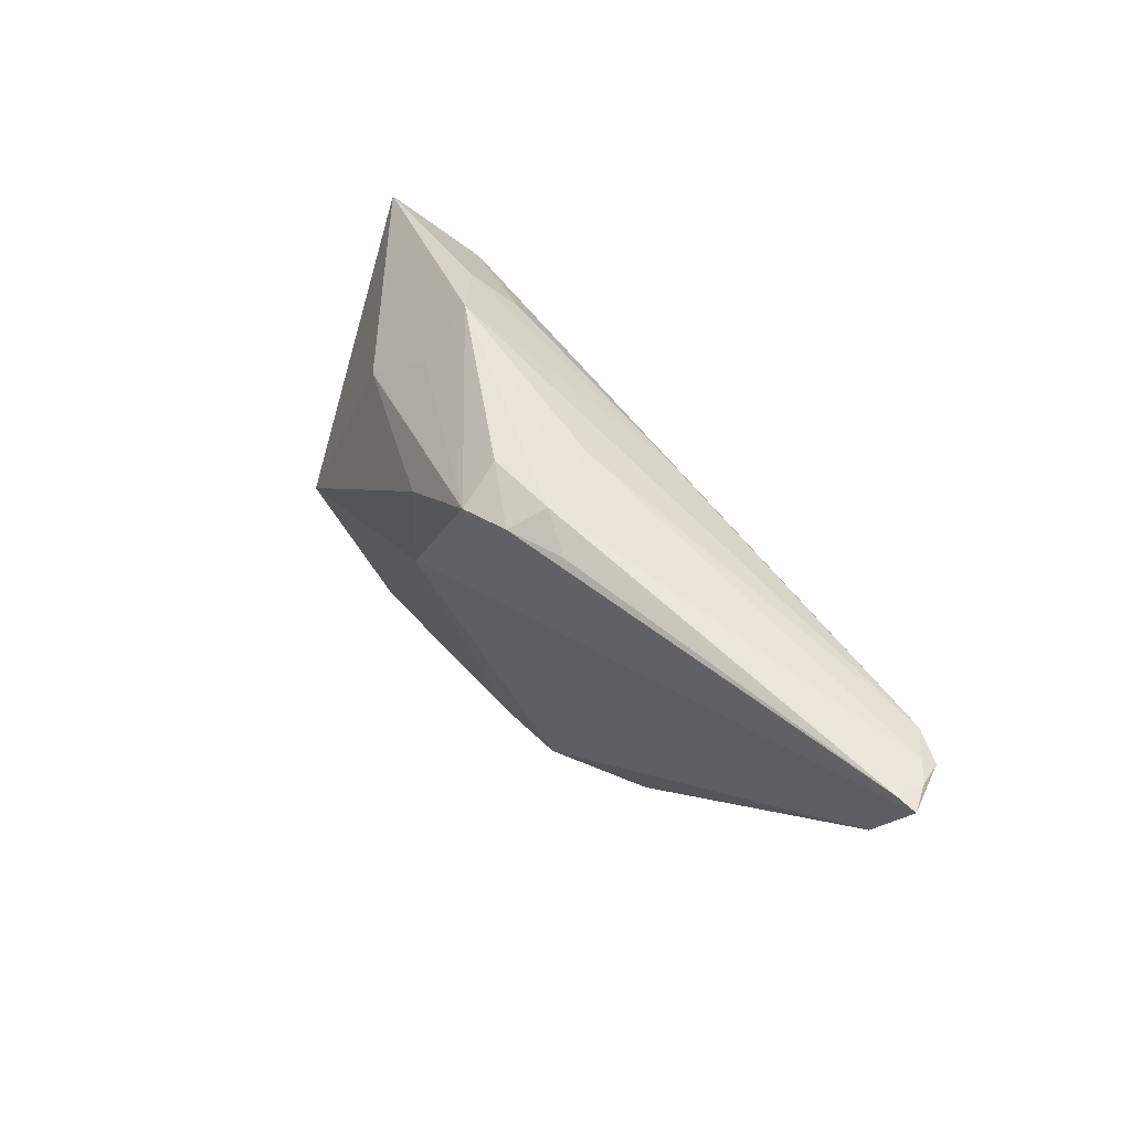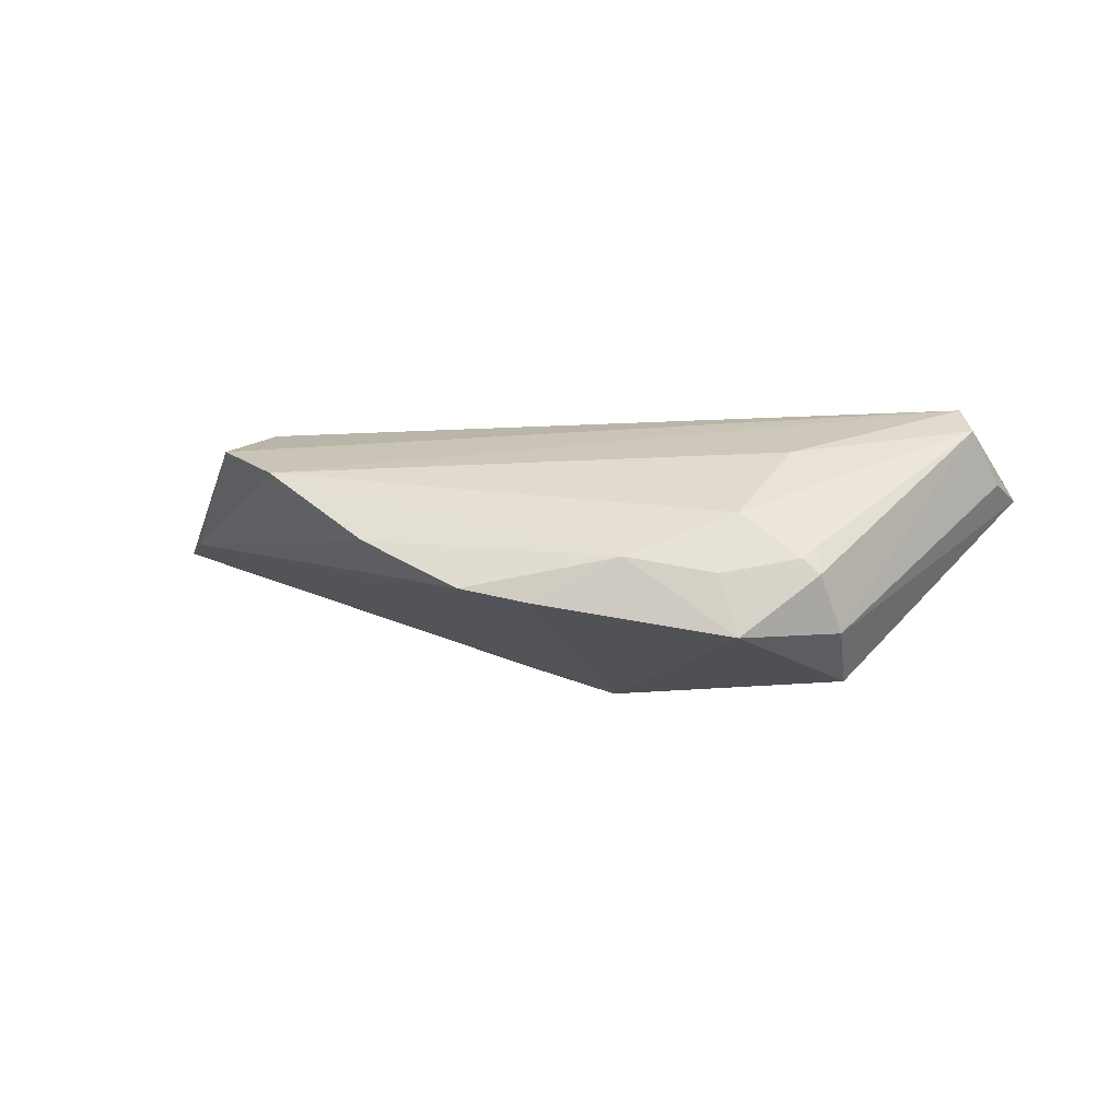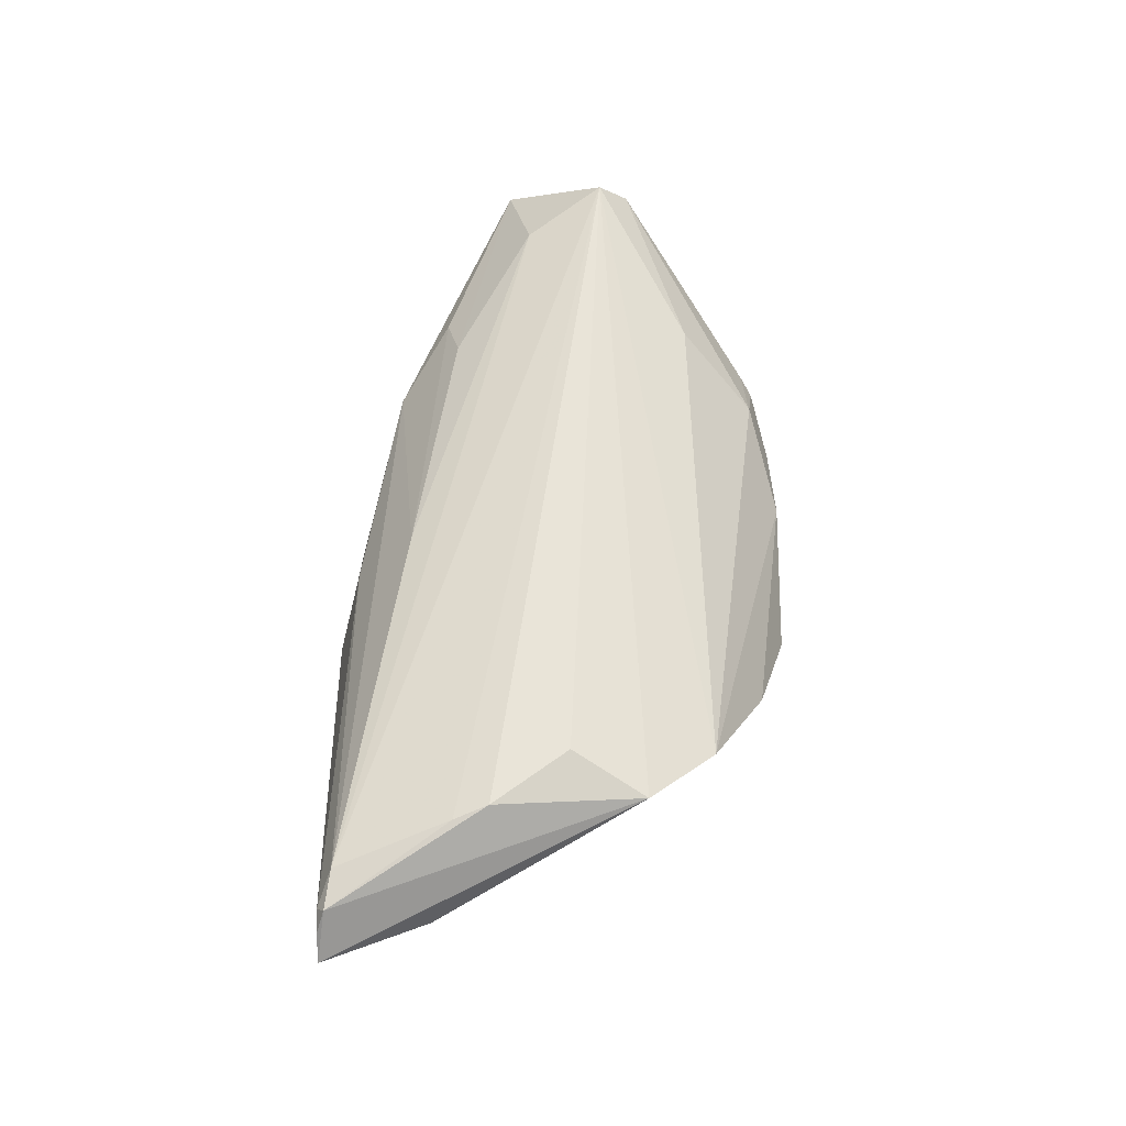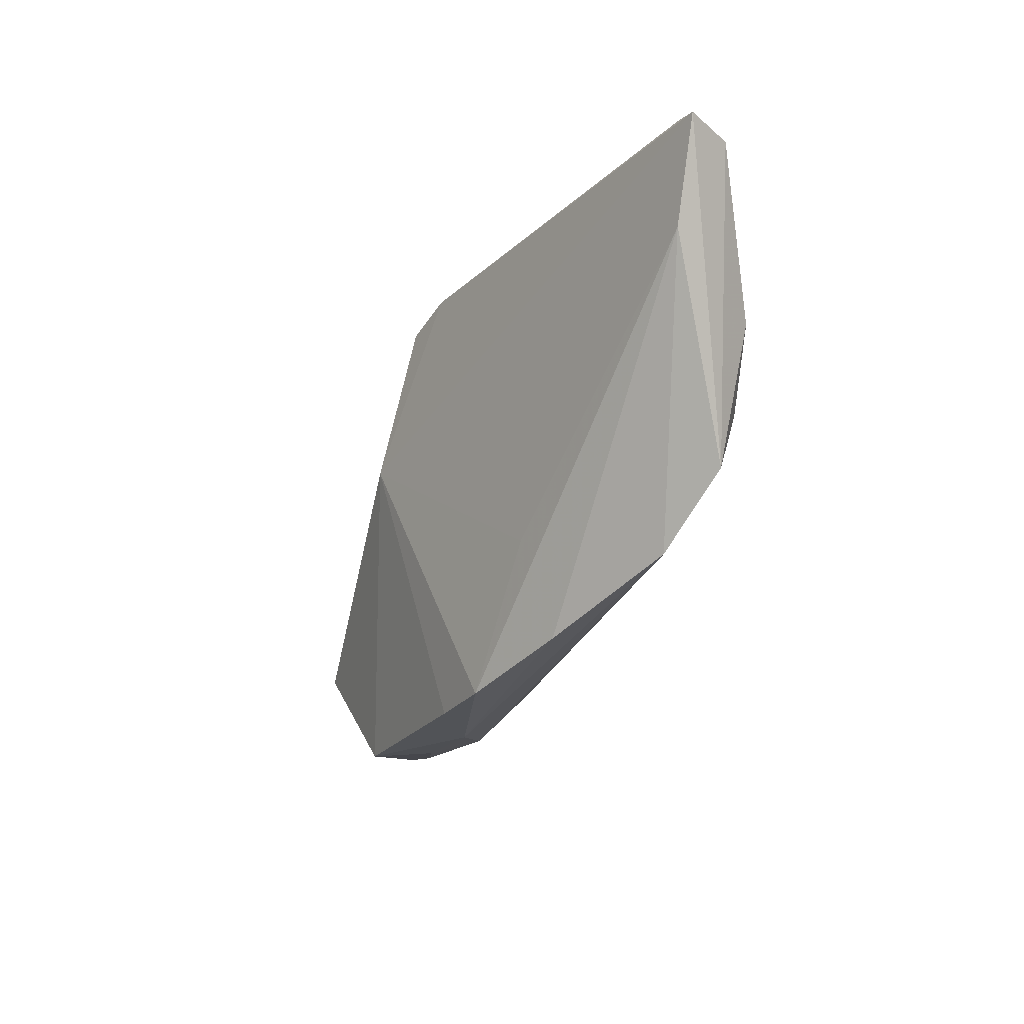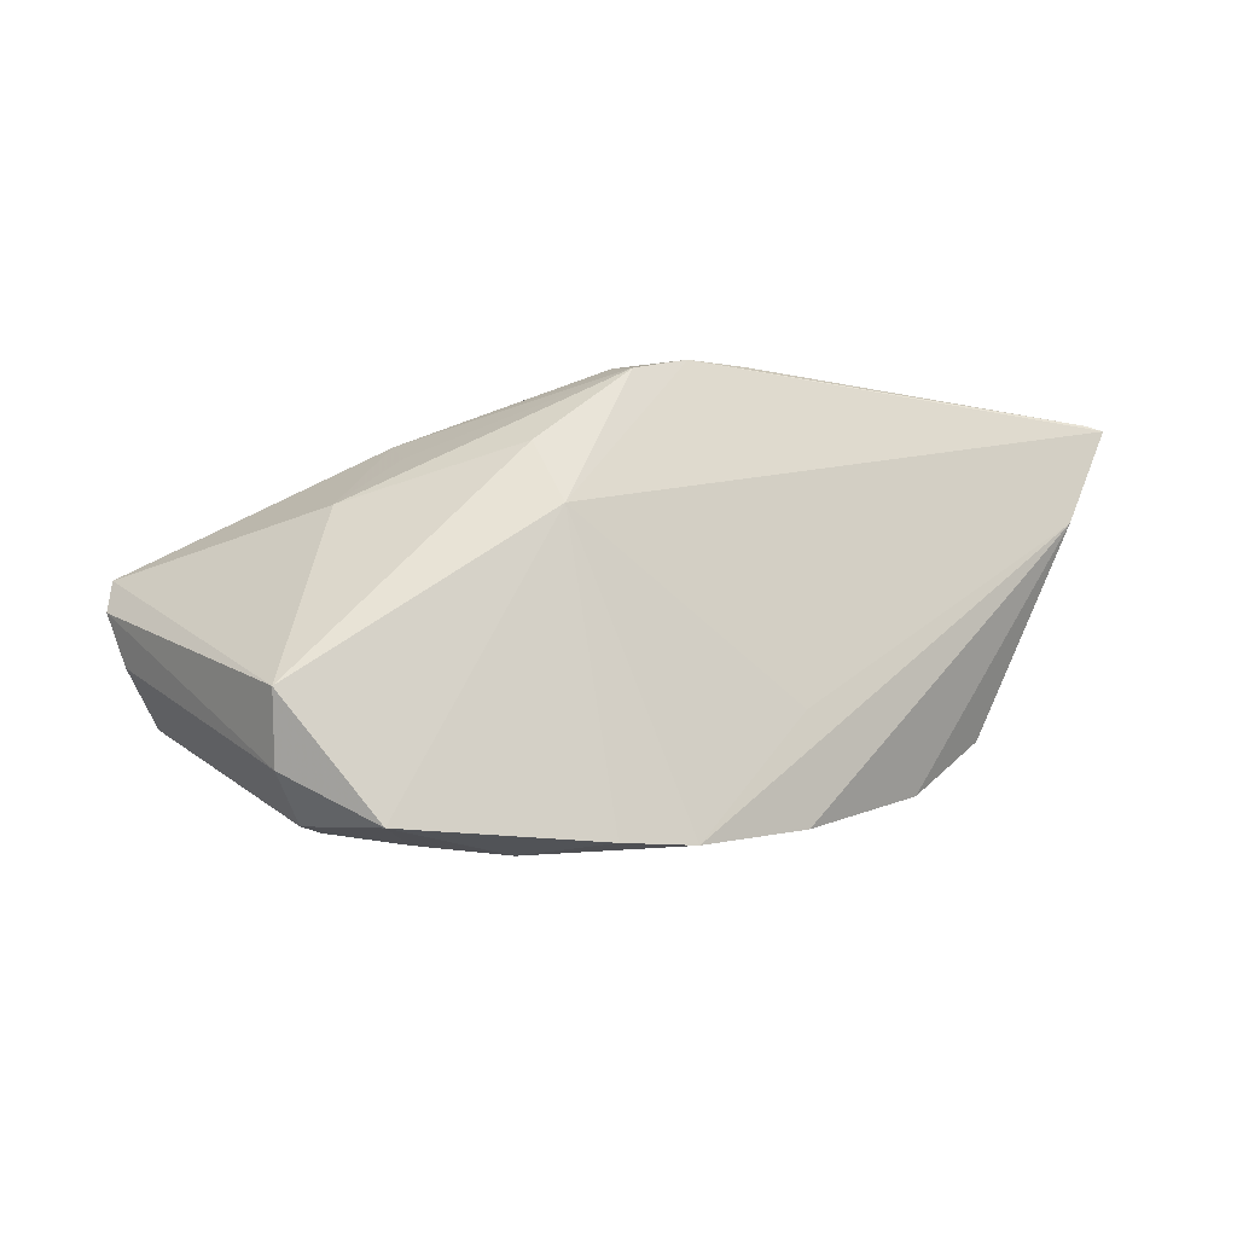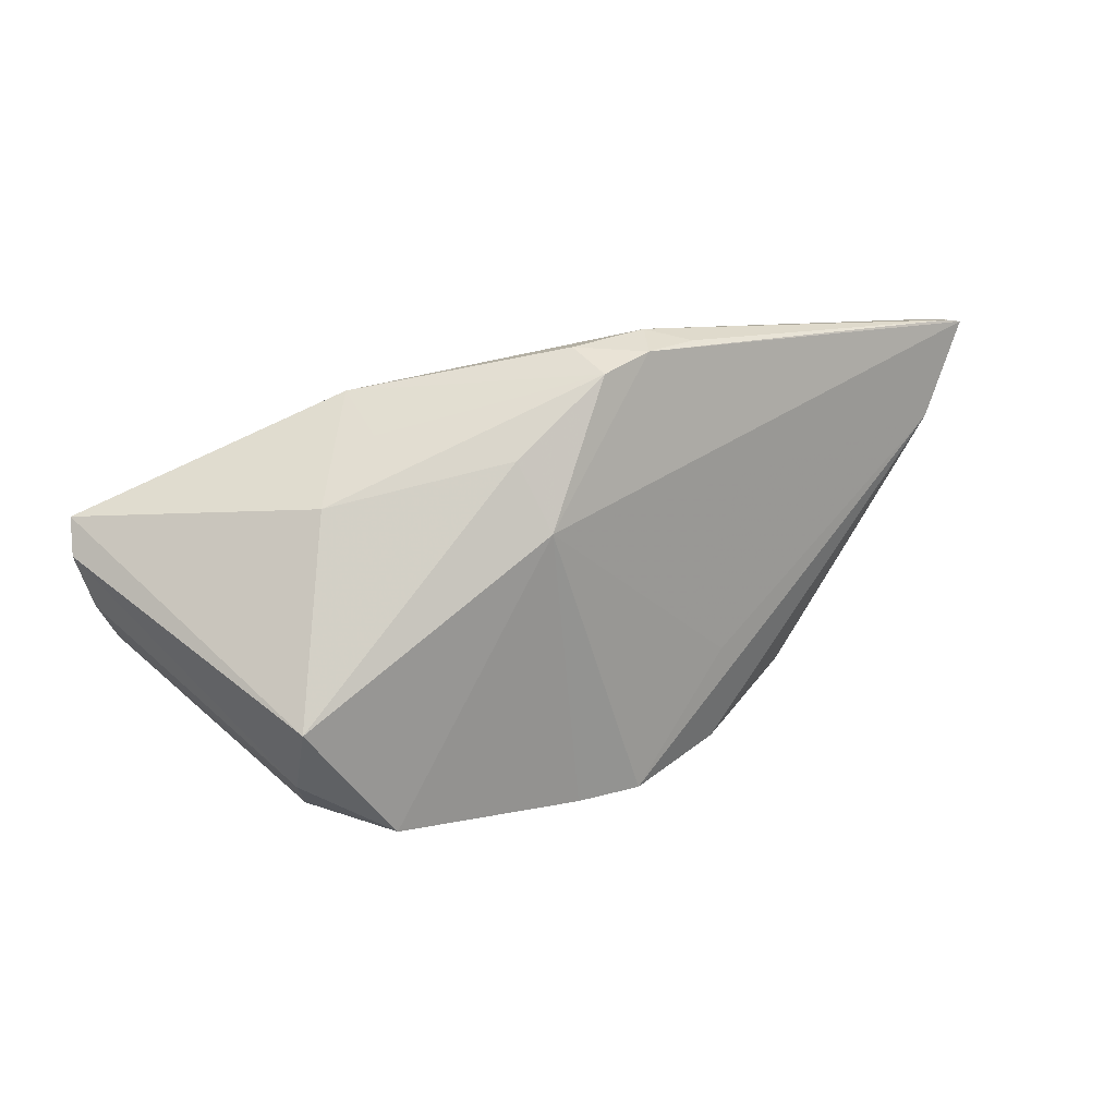
<metadata>
{"format":"obj","ext":"obj","renderer":"f3d","projection":"perspective","resolution":1024,"background":"white","views":[{"elev":57.3,"azim":-121.2,"up":"+Y"},{"elev":-7.7,"azim":7.6,"up":"+Z"},{"elev":54.1,"azim":-90.4,"up":"+Z"},{"elev":-21.7,"azim":-105.1,"up":"+Y"},{"elev":-22.0,"azim":177.7,"up":"+Y"},{"elev":11.1,"azim":161.4,"up":"+Y"}]}
</metadata>
<code>
v -0.01356 0.02643 -0.008501
v 0.03238 -0.02428 -0.002148
v -0.008084 0.02779 -0.007061
v 0.03055 -0.02568 -0.003789
v 0.0539 -0.003661 0.00771
v -0.05406 0.02675 0.004775
v -0.05632 0.02645 0.00545
v 0.05075 -0.00882 0.0134
v 0.02521 0.0209 0.001645
v -0.05415 0.02652 0.007965
v 0.04387 0.004146 0.01353
v 0.03491 -0.01449 -0.01668
v -0.007979 -0.0274 -0.006752
v 0.03057 0.009026 -0.008619
v 0.002261 0.02518 -0.001553
v -0.05191 0.0265 0.00935
v -0.05153 0.01459 0.005013
v 0.006132 0.006105 -0.01647
v -0.007034 0.02561 -0.01152
v 0.04953 -0.005221 0.01668
v -0.01966 -0.01169 -0.004224
v -0.04447 0.01201 0.01518
v 0.05625 0.006858 0.008031
v 0.01073 -0.02779 -0.003514
v 0.02133 -0.02739 -0.005523
v -0.0009997 0.02344 -0.0135
v -0.00252 0.02524 0.001116
v 0.02353 0.01644 -0.004836
v 0.0003163 -0.02779 -0.008627
v -0.004228 0.01813 0.01113
v 0.00965 0.01423 -0.01439
v 0.03351 0.0149 0.006938
v -0.033 -0.0169 0.008902
v 0.001054 0.02608 -0.008249
v 0.03471 -0.02172 -0.01185
v 0.02352 -0.02463 0.001717
v 0.02348 -0.02779 -0.01281
v -0.02001 -0.02366 -0.0004897
v 0.05632 0.00245 0.006669
v -0.05276 0.02561 0.01064
v -0.0432 0.008113 0.01605
v -0.0368 -0.0005563 0.01668
v -0.0409 -0.009027 0.01314
v 0.03255 -0.02556 -0.005638
v 0.02931 -0.01599 0.01003
v 0.02713 0.01334 0.009943
v -0.04838 0.02497 0.01188
f 17 43 7
f 13 17 21
f 37 12 35
f 18 12 37
f 13 21 18
f 18 17 7
f 18 21 17
f 42 41 43
f 43 20 42
f 42 20 41
f 38 17 13
f 44 35 8
f 37 35 44
f 24 38 13
f 8 20 45
f 45 36 8
f 19 18 7
f 26 18 19
f 29 18 37
f 13 18 29
f 37 24 29
f 29 24 13
f 26 19 34
f 34 19 3
f 23 11 20
f 27 3 16
f 20 11 47
f 27 16 47
f 36 45 33
f 43 17 33
f 17 38 33
f 33 24 36
f 38 24 33
f 33 20 43
f 33 45 20
f 8 36 2
f 2 44 8
f 37 44 25
f 25 24 37
f 36 24 25
f 3 19 1
f 14 23 12
f 26 34 9
f 23 14 9
f 9 34 3
f 27 47 9
f 8 35 5
f 36 25 4
f 4 25 44
f 4 2 36
f 44 2 4
f 3 1 6
f 7 10 6
f 6 19 7
f 6 1 19
f 6 16 3
f 6 10 16
f 26 14 31
f 31 14 12
f 31 18 26
f 12 18 31
f 28 14 26
f 26 9 28
f 28 9 14
f 15 3 27
f 27 9 15
f 15 9 3
f 11 23 46
f 8 5 39
f 39 20 8
f 39 23 20
f 12 23 39
f 39 35 12
f 39 5 35
f 41 20 22
f 20 47 22
f 40 47 16
f 16 10 40
f 40 22 47
f 41 22 40
f 40 10 7
f 7 43 40
f 43 41 40
f 30 9 47
f 30 47 11
f 11 46 30
f 9 30 32
f 32 30 46
f 23 9 32
f 32 46 23

</code>
